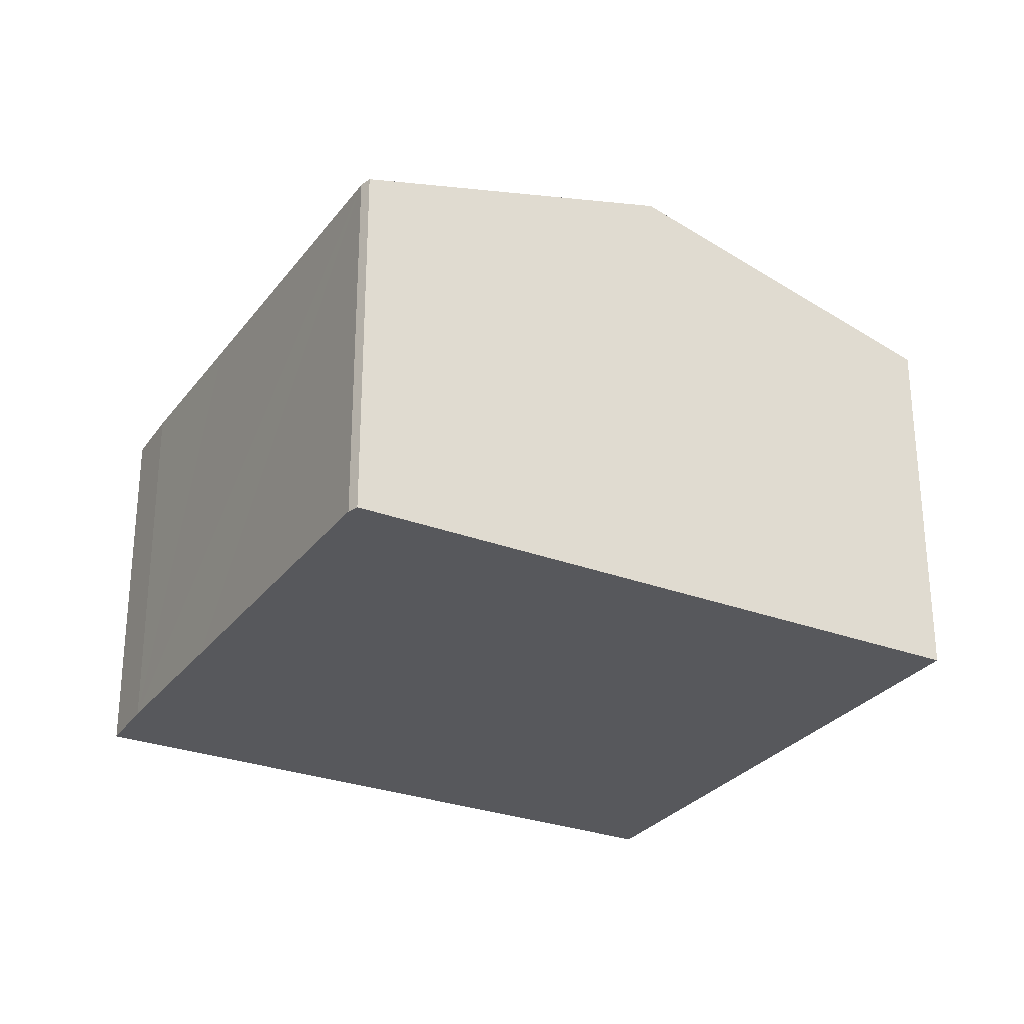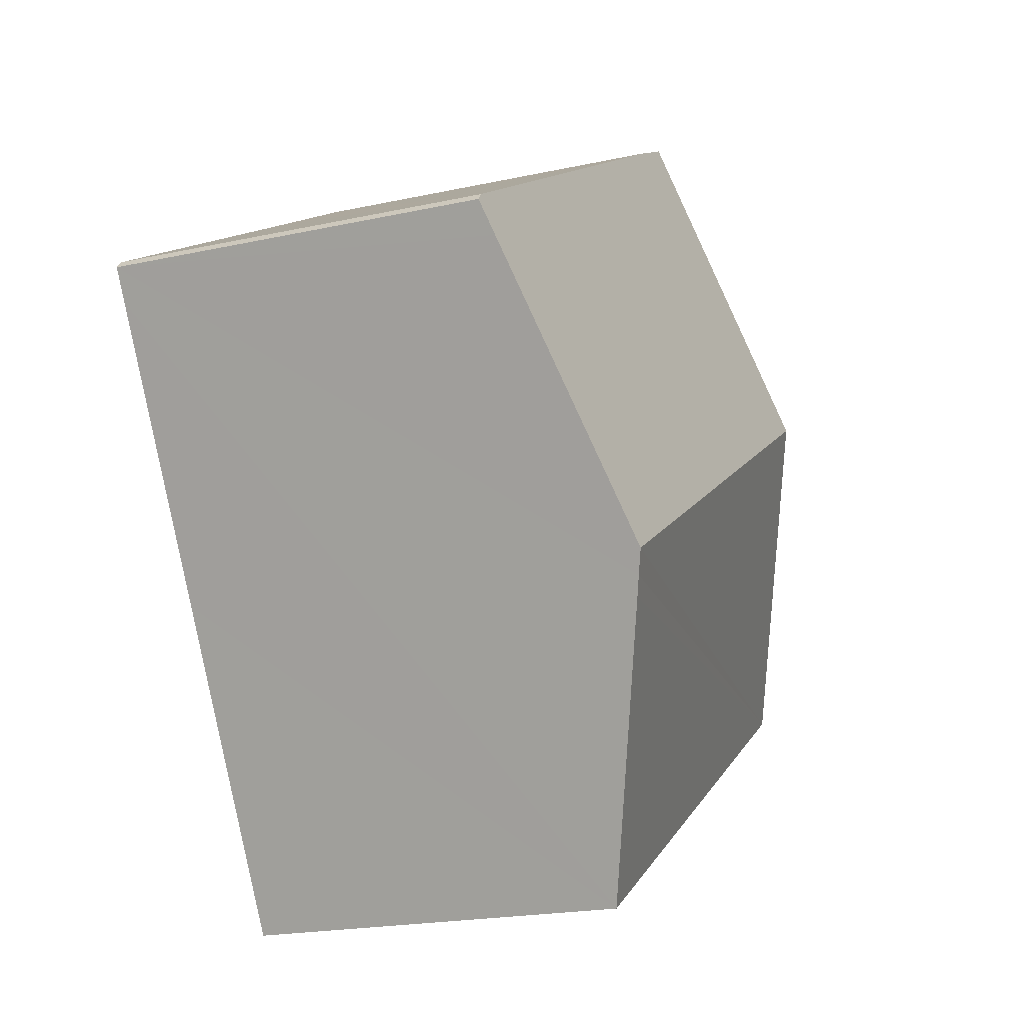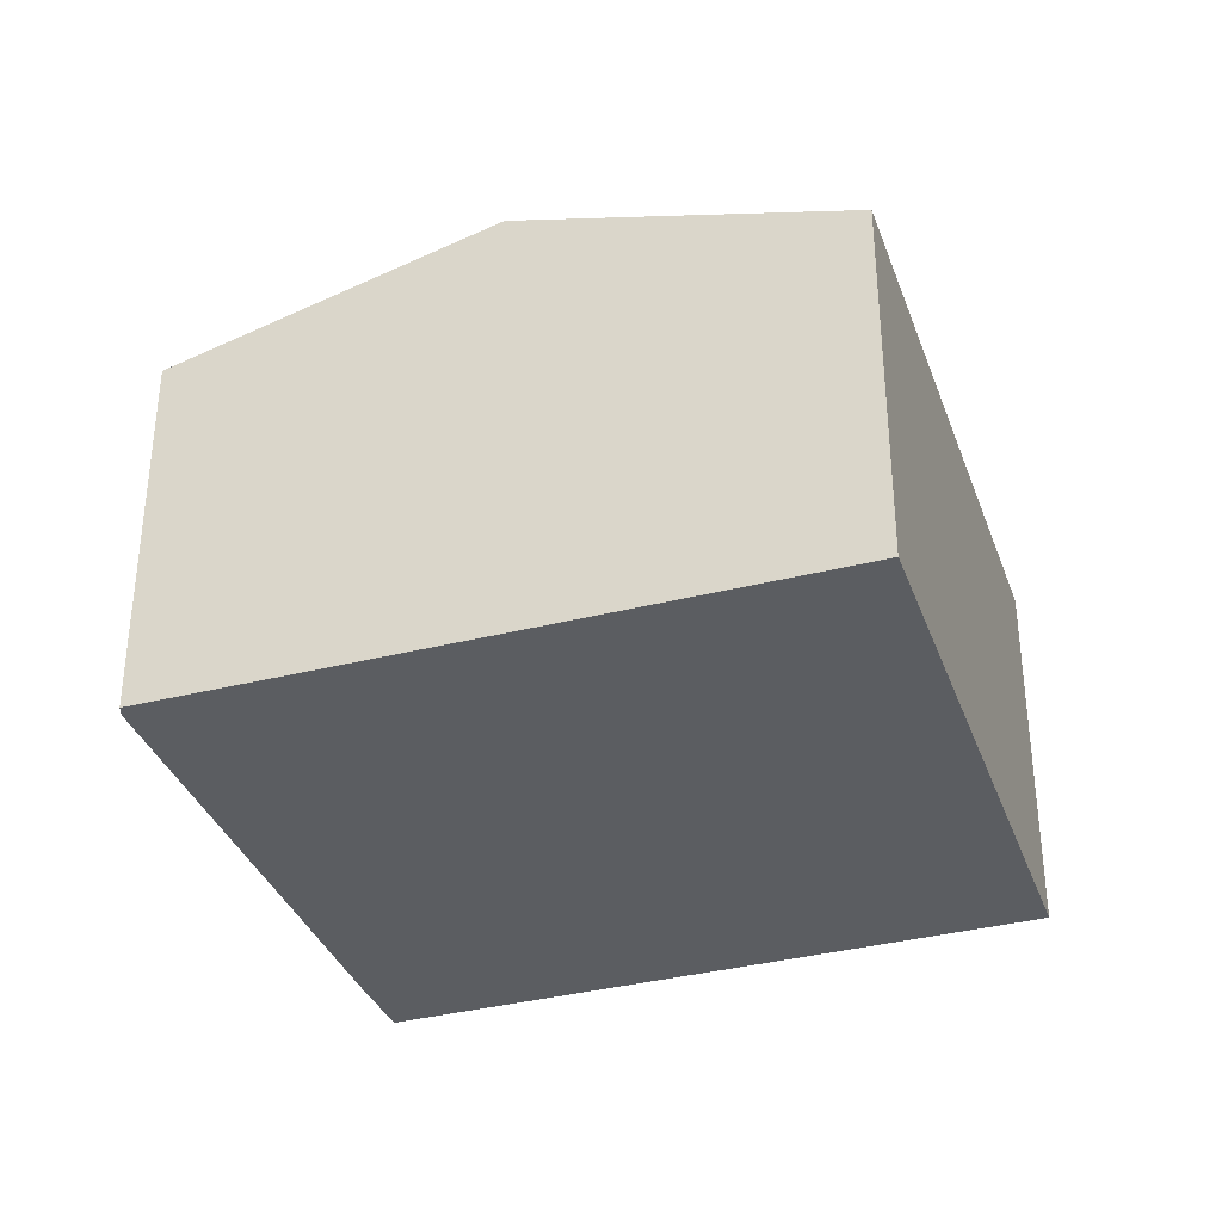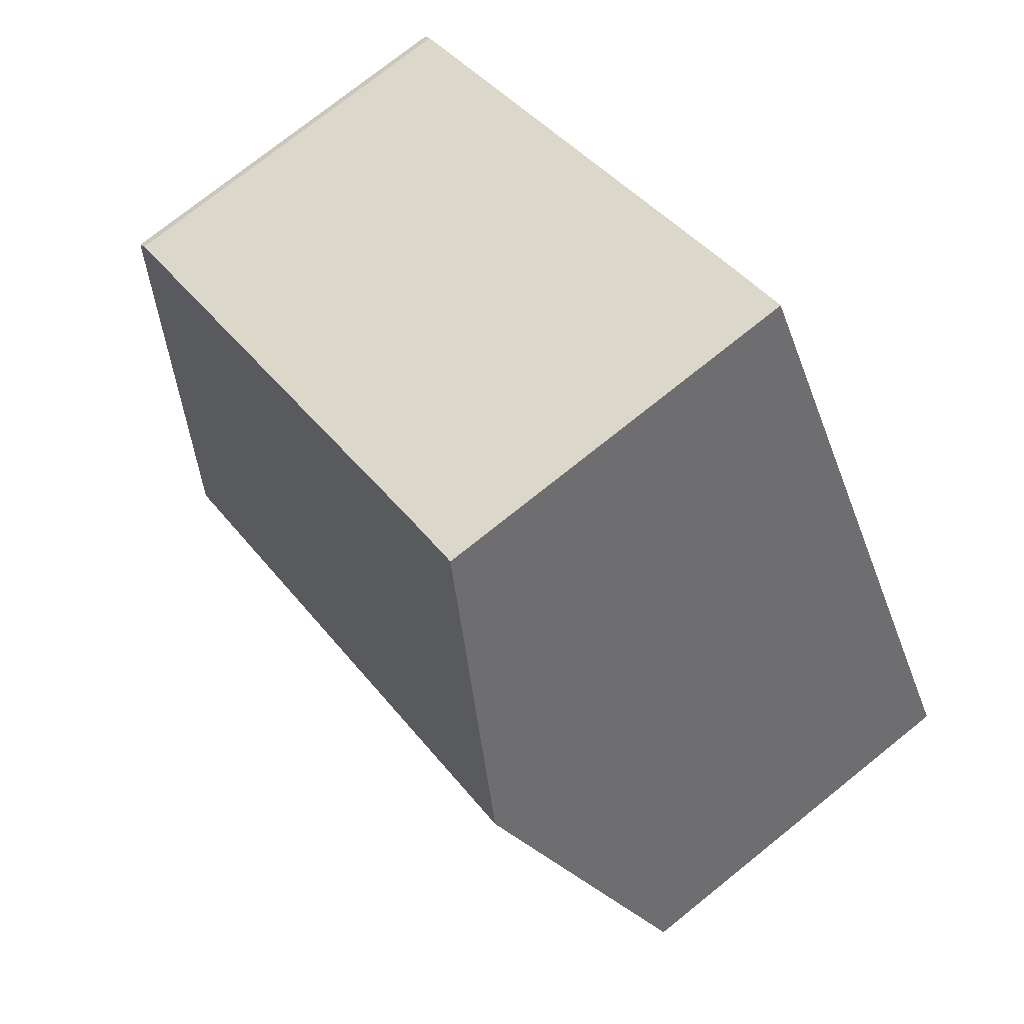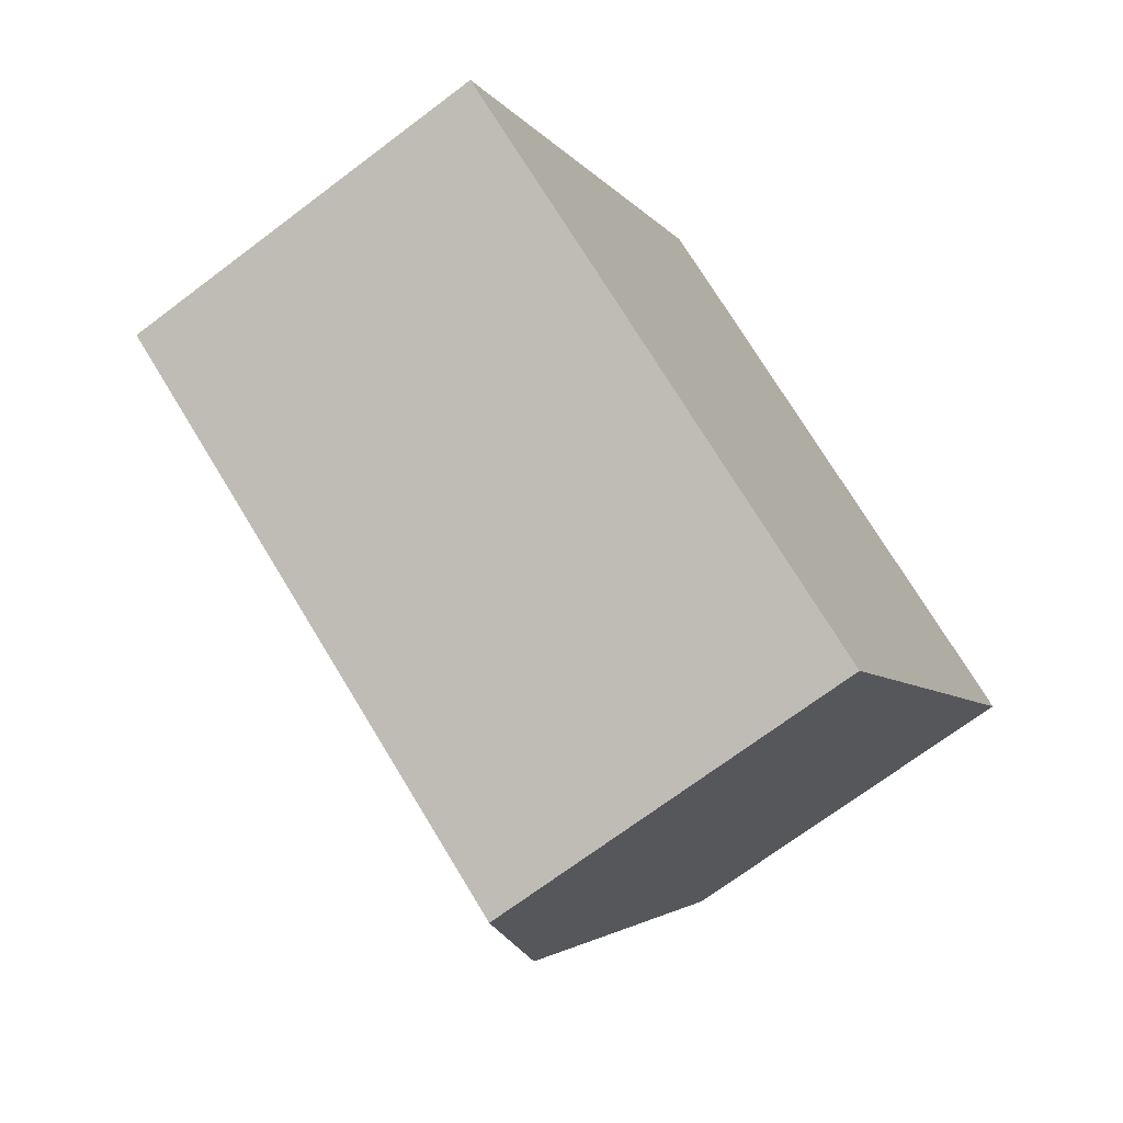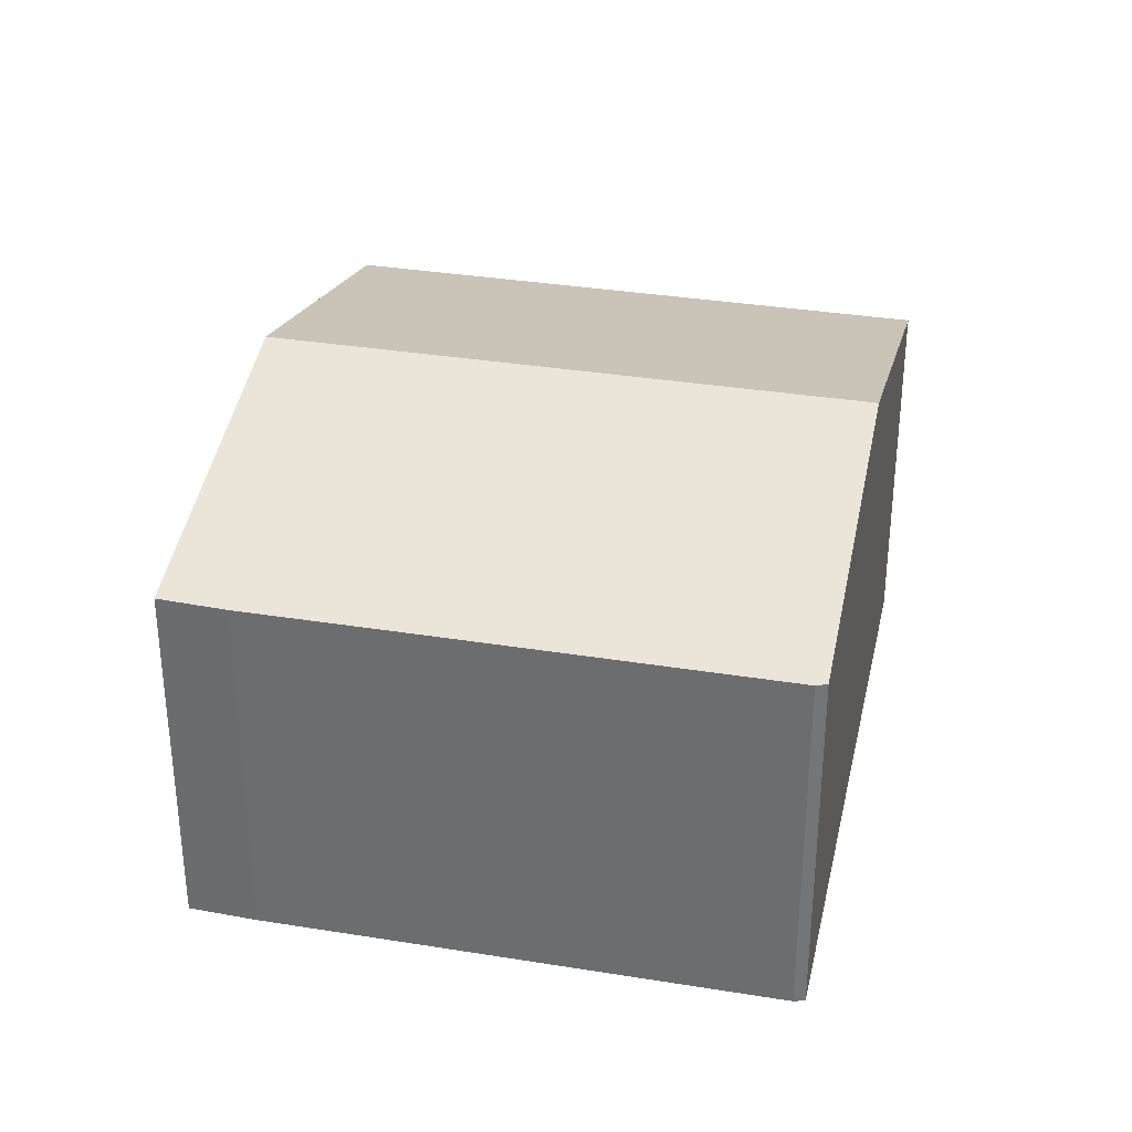
<metadata>
{"format":"obj","ext":"obj","renderer":"f3d","projection":"perspective","resolution":1024,"background":"white","views":[{"elev":-28.7,"azim":91.4,"up":"+Y"},{"elev":-20.3,"azim":111.9,"up":"+Z"},{"elev":-35.5,"azim":139.4,"up":"+Y"},{"elev":75.4,"azim":-128.7,"up":"+Z"},{"elev":-70.1,"azim":-52.9,"up":"+Z"},{"elev":34.0,"azim":43.2,"up":"+Y"}]}
</metadata>
<code>
v  0 6.303 3.859e-16
v  11.4 7.625 -0.997
v  8.844 6.303 -5.276
v  11.58 7.713 -0.71
v  11.79 7.825 -0.35
v  2.908 7.825 4.951
v  6.848 6.303 9.286
v  5.796 6.314 9.869
v  9.427 6.304 7.743
v  11.58 6.304 6.461
v  14.58 6.304 4.67
v  14.71 6.32 4.519
v  14.41 6.474 4.021
v  8.844 3.231e-16 -5.276
v  0 0 0
v  2.908 -3.032e-16 4.951
v  5.796 -6.043e-16 9.869
v  6.848 -5.686e-16 9.286
v  9.427 -4.741e-16 7.743
v  14.58 -2.86e-16 4.67
v  11.58 -3.956e-16 6.461
v  14.71 -2.767e-16 4.519
v  14.41 -2.462e-16 4.021
v  11.79 2.143e-17 -0.35
v  11.58 4.348e-17 -0.71
v  11.4 6.105e-17 -0.997
g defaultobject
f 1 2 3
f 2 1 4
f 4 1 5
f 5 1 6
f 7 6 8
f 6 7 5
f 5 7 9
f 5 9 10
f 5 10 11
f 5 11 12
f 5 12 13
f 14 1 3
f 1 14 15
f 15 6 1
f 6 15 8
f 8 15 16
f 8 16 17
f 17 7 8
f 7 17 18
f 18 9 7
f 9 18 10
f 10 18 11
f 11 18 19
f 11 19 20
f 20 19 21
f 11 22 12
f 22 11 20
f 22 13 12
f 13 22 5
f 5 22 4
f 4 22 2
f 2 22 3
f 3 22 23
f 3 23 24
f 3 24 14
f 14 24 25
f 14 25 26
f 20 23 22
f 23 20 21
f 23 21 24
f 24 21 19
f 24 19 18
f 24 18 17
f 24 17 16
f 24 16 25
f 25 16 26
f 26 16 14
f 14 16 15

</code>
